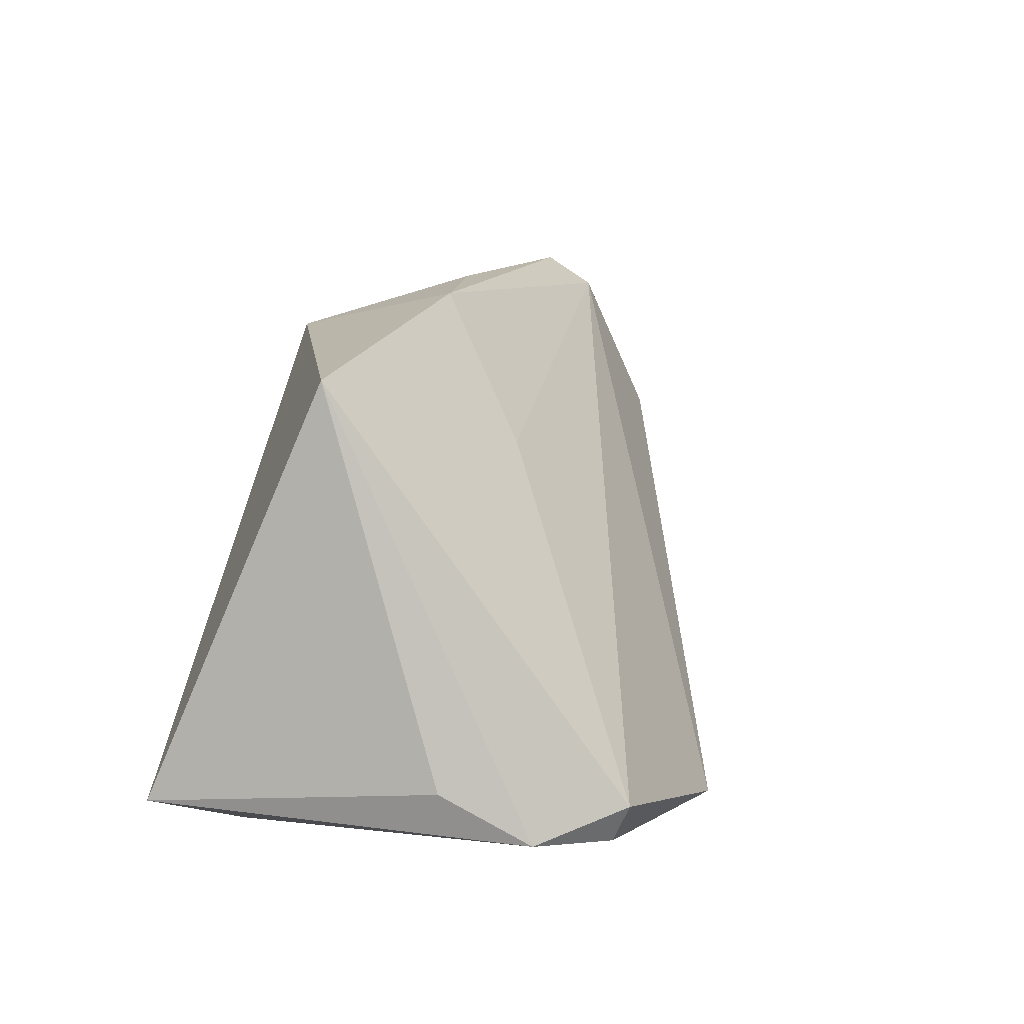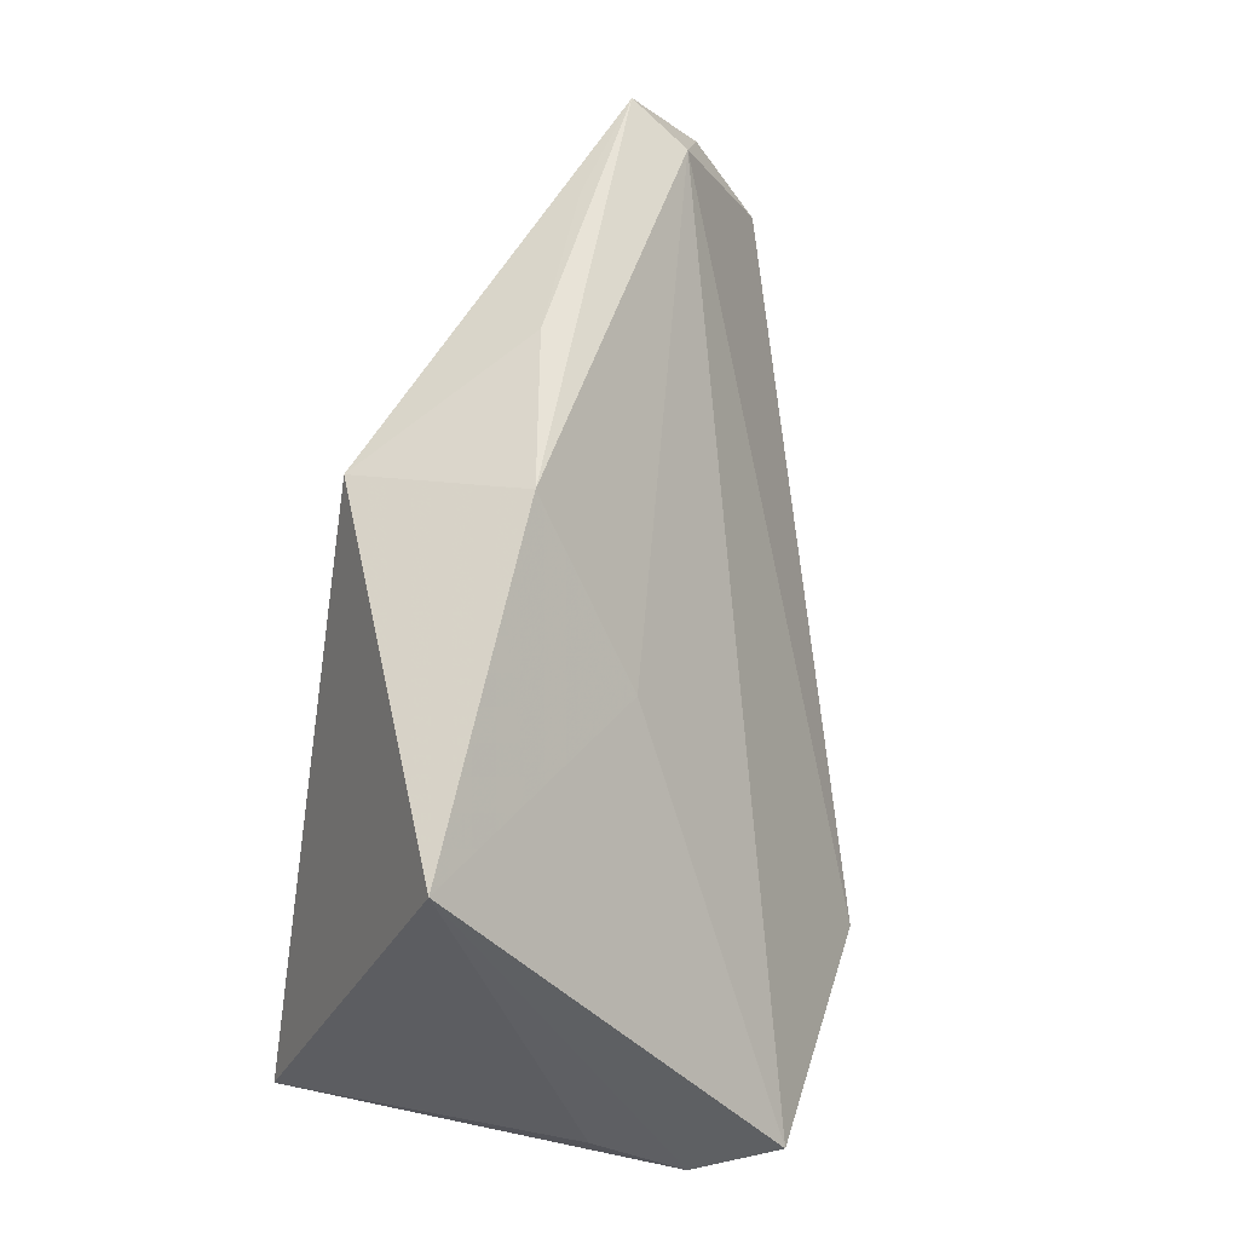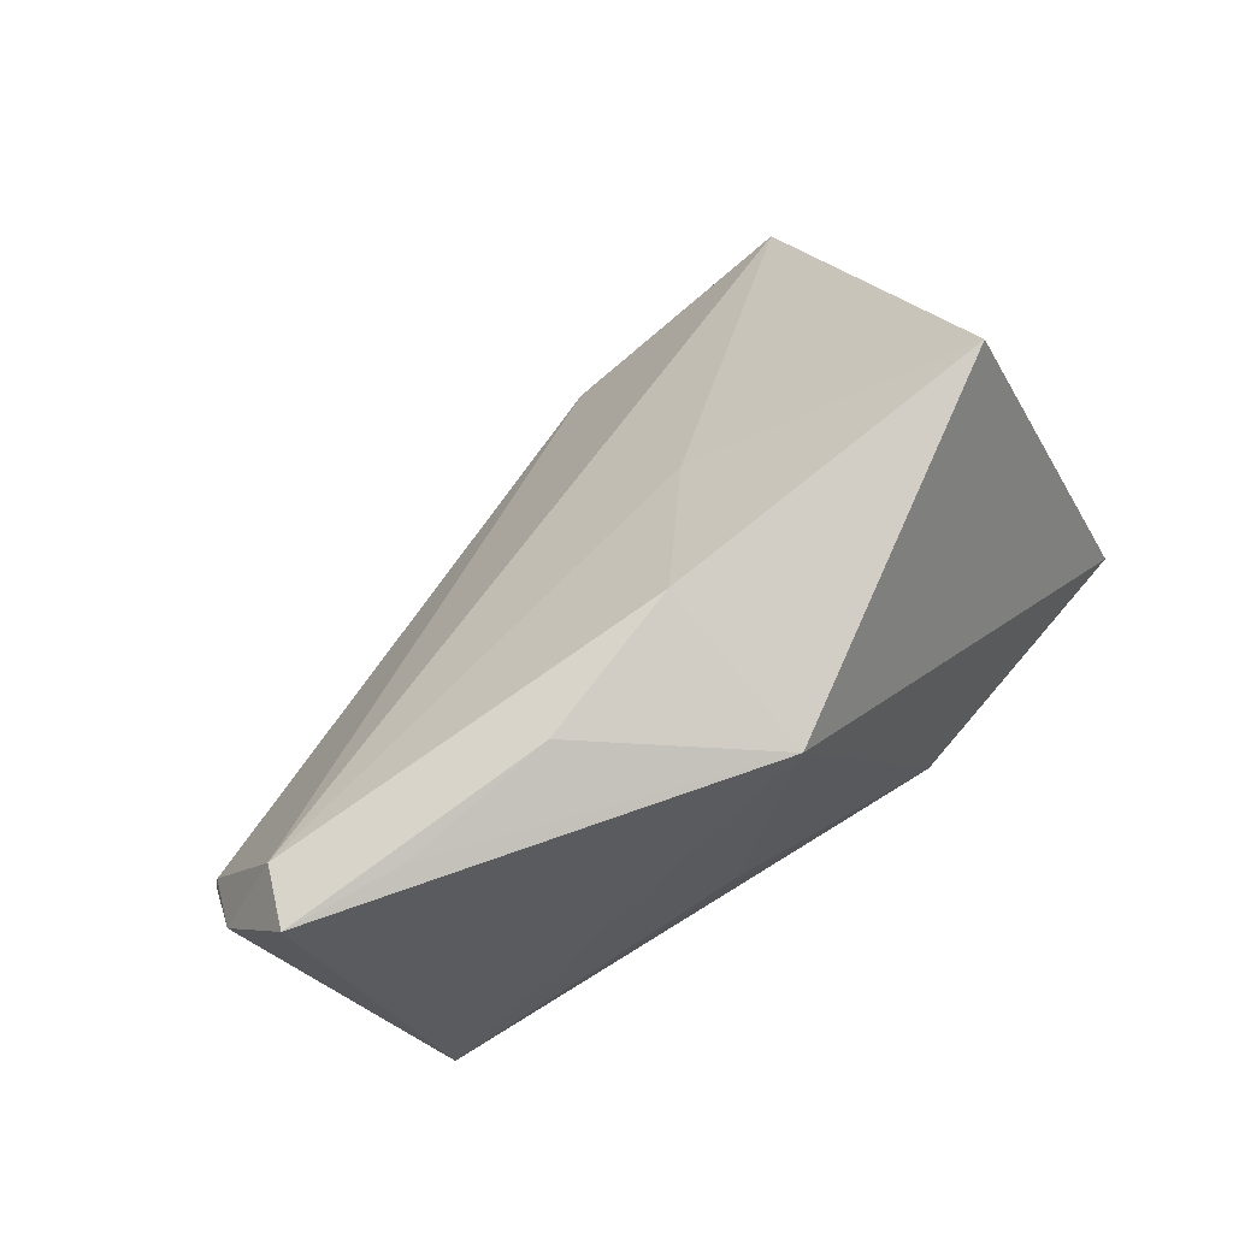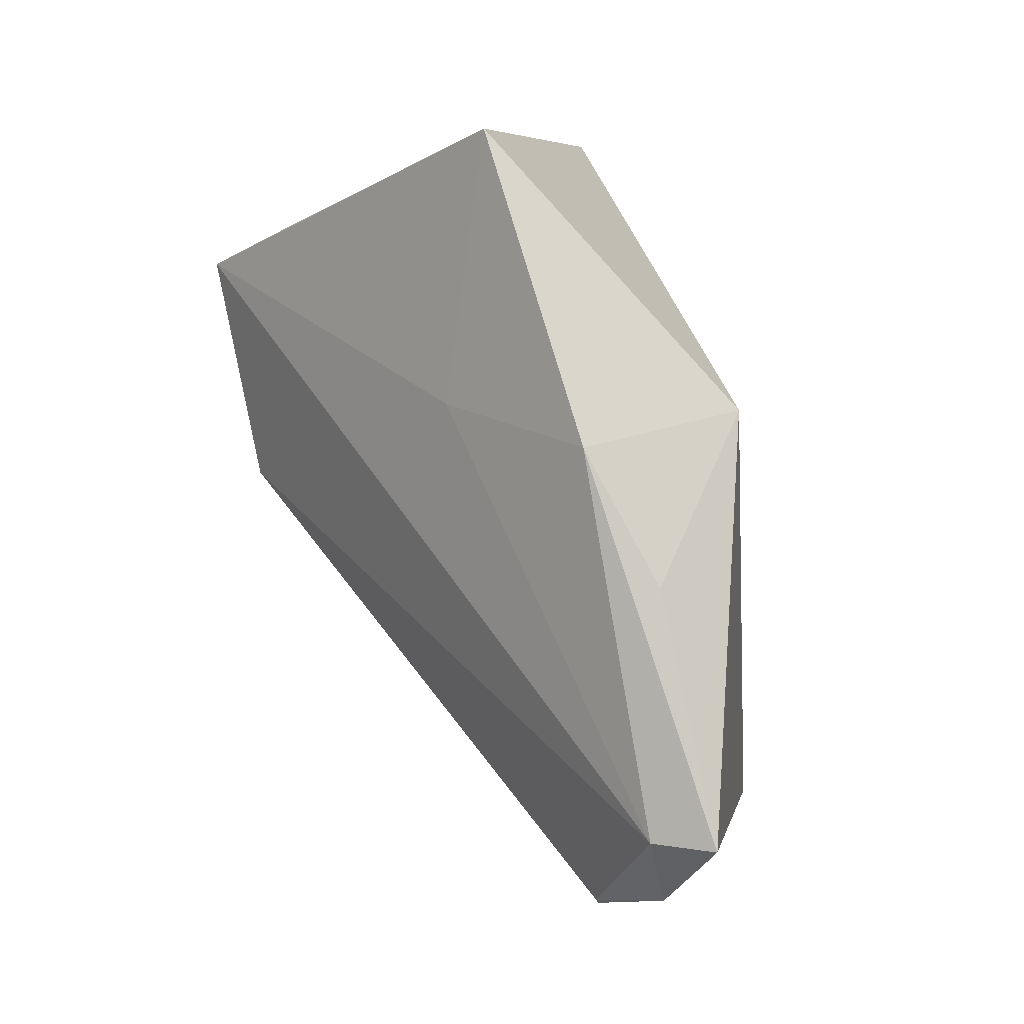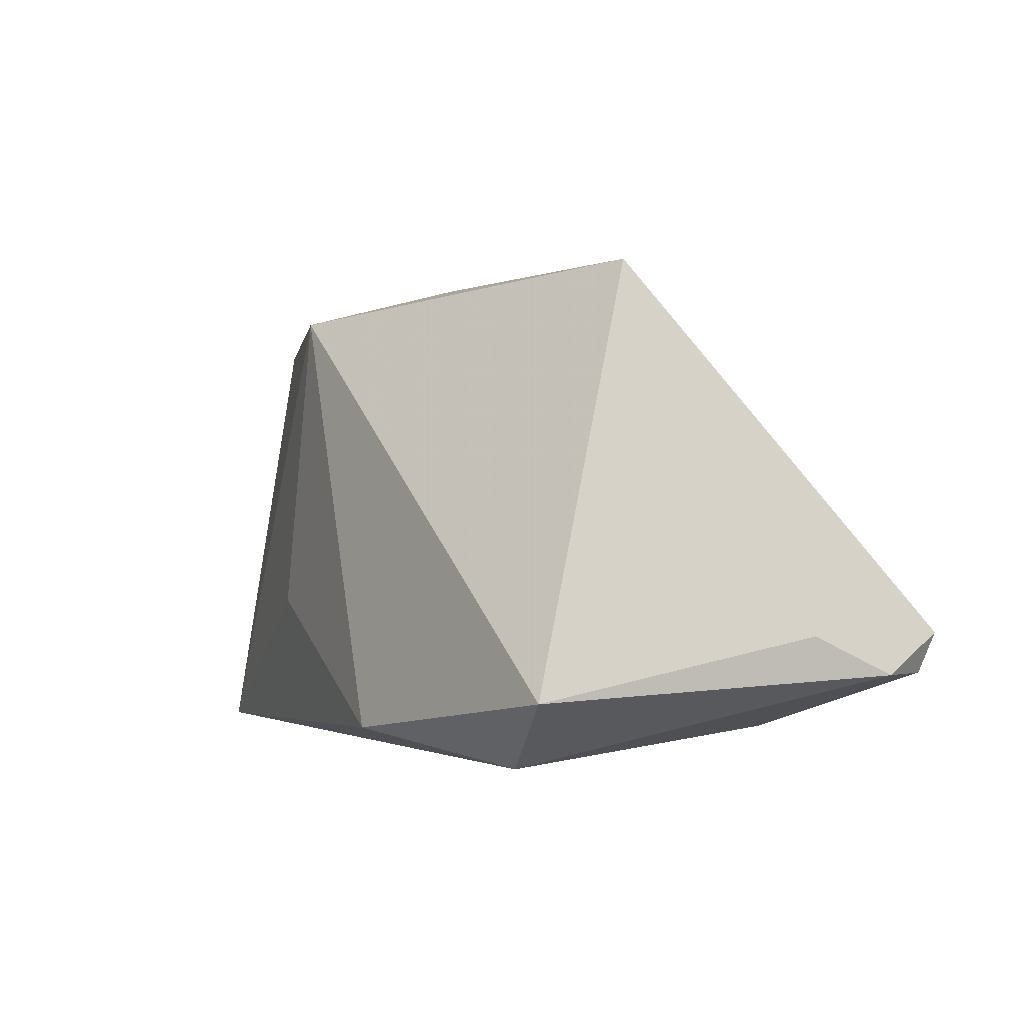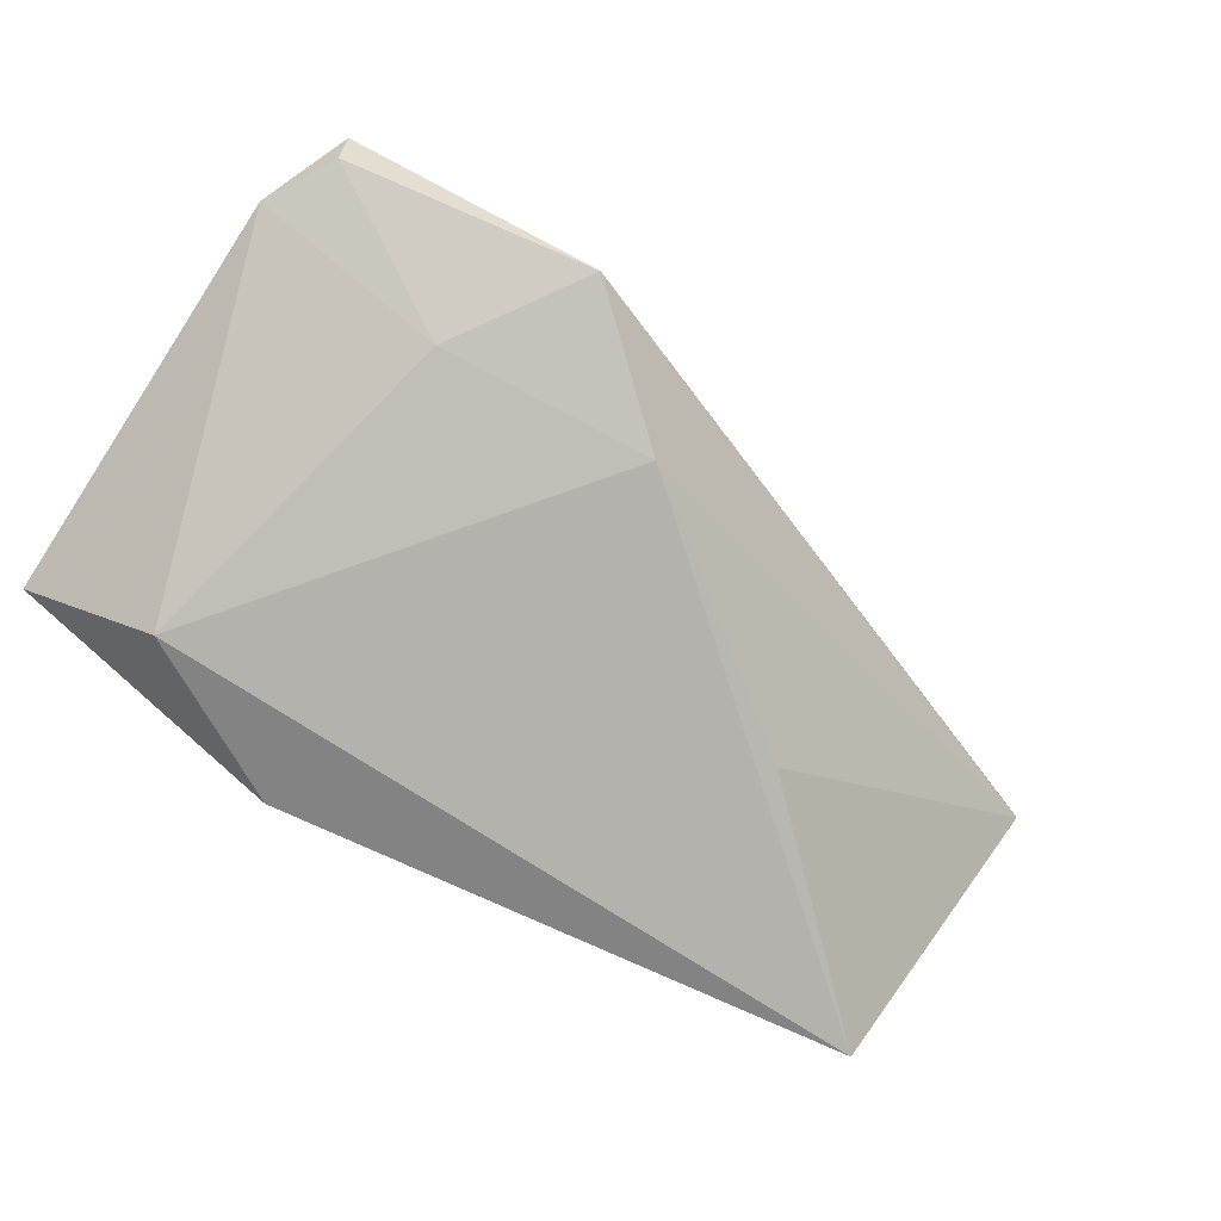
<metadata>
{"format":"obj","ext":"obj","renderer":"f3d","projection":"perspective","resolution":1024,"background":"white","views":[{"elev":18.8,"azim":-72.6,"up":"+Z"},{"elev":68.6,"azim":-77.7,"up":"+Z"},{"elev":70.9,"azim":139.4,"up":"+Z"},{"elev":78.4,"azim":73.0,"up":"+Z"},{"elev":-0.7,"azim":-119.4,"up":"+Z"},{"elev":-79.6,"azim":-32.5,"up":"+Z"}]}
</metadata>
<code>
v -0.03582 0.01694 -0.02524
v -0.05075 -0.02665 -0.01489
v -0.04676 -0.03706 -0.01014
v 0.06105 -0.01095 0.006658
v 0.06052 -0.01118 0.007582
v -0.02691 -0.02448 -0.02281
v -0.0509 -0.0152 -0.009921
v -0.0509 0.02252 -0.01637
v 0.06322 -0.003294 0.0179
v -0.03789 0.003304 0.0349
v 0.01397 0.02432 -0.006798
v 0.05948 0.00385 0.03041
v -0.00775 -0.01135 0.01999
v -0.01657 -0.04009 -0.02208
v -0.04608 -0.03497 -0.01509
v -0.0165 0.02746 -0.02148
v 0.006901 0.002842 0.03577
v 0.02646 0.006821 0.03394
v 0.006763 0.02414 0.02999
v 0.05597 -0.003481 0.02744
v -0.001372 -0.02688 -0.02524
v 0.02719 -0.006226 -0.02499
v 0.05158 0.01646 -0.02524
v 0.04555 0.006746 0.03131
f 3 10 2
f 19 8 10
f 16 8 19
f 16 23 1
f 2 8 1
f 1 8 16
f 14 20 3
f 2 10 7
f 7 8 2
f 10 8 7
f 11 23 16
f 16 19 11
f 11 19 23
f 10 3 13
f 3 20 13
f 15 3 2
f 15 14 3
f 4 23 9
f 10 13 17
f 17 13 20
f 17 19 10
f 17 18 19
f 12 20 9
f 12 17 20
f 18 17 12
f 9 23 12
f 23 19 12
f 14 15 6
f 2 1 6
f 6 15 2
f 23 4 22
f 9 20 5
f 5 4 9
f 20 14 5
f 14 4 5
f 19 18 24
f 24 12 19
f 18 12 24
f 21 4 14
f 21 22 4
f 21 6 1
f 14 6 21
f 21 1 23
f 23 22 21

</code>
